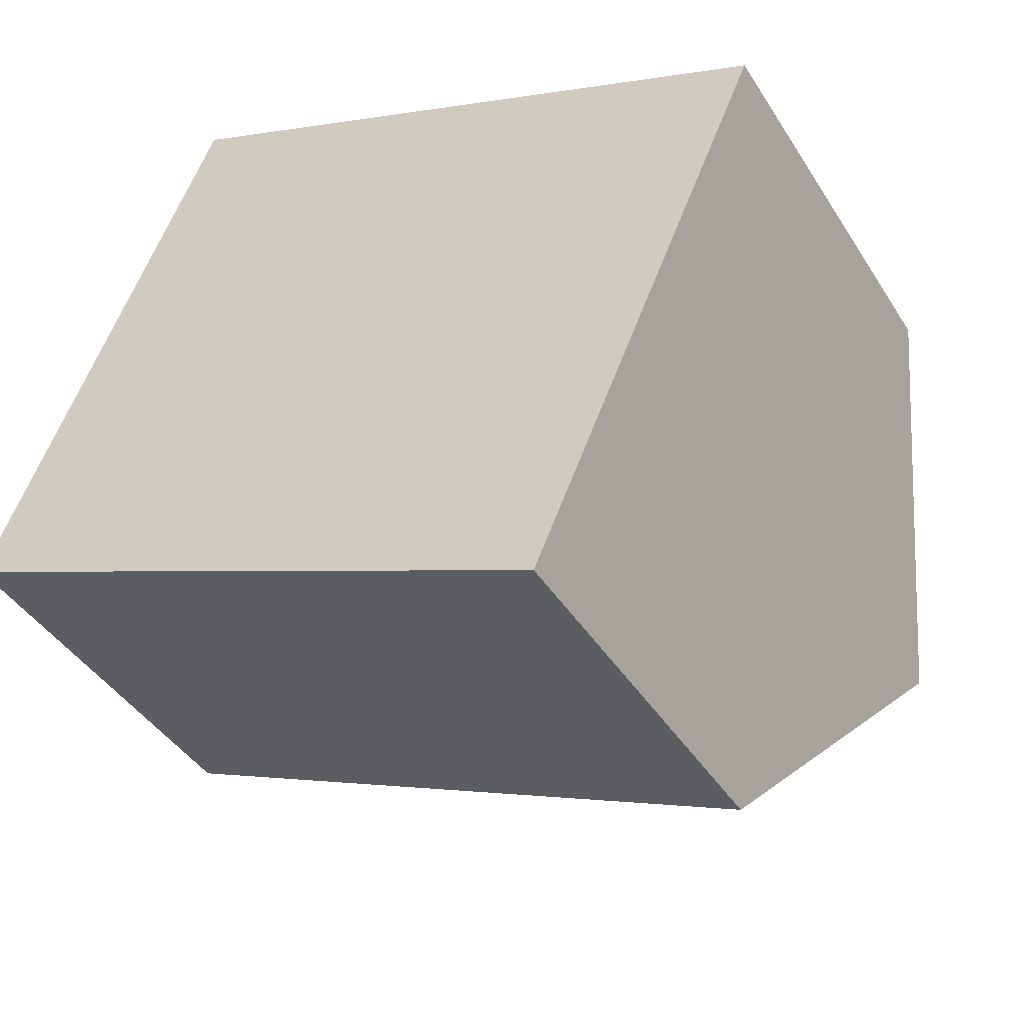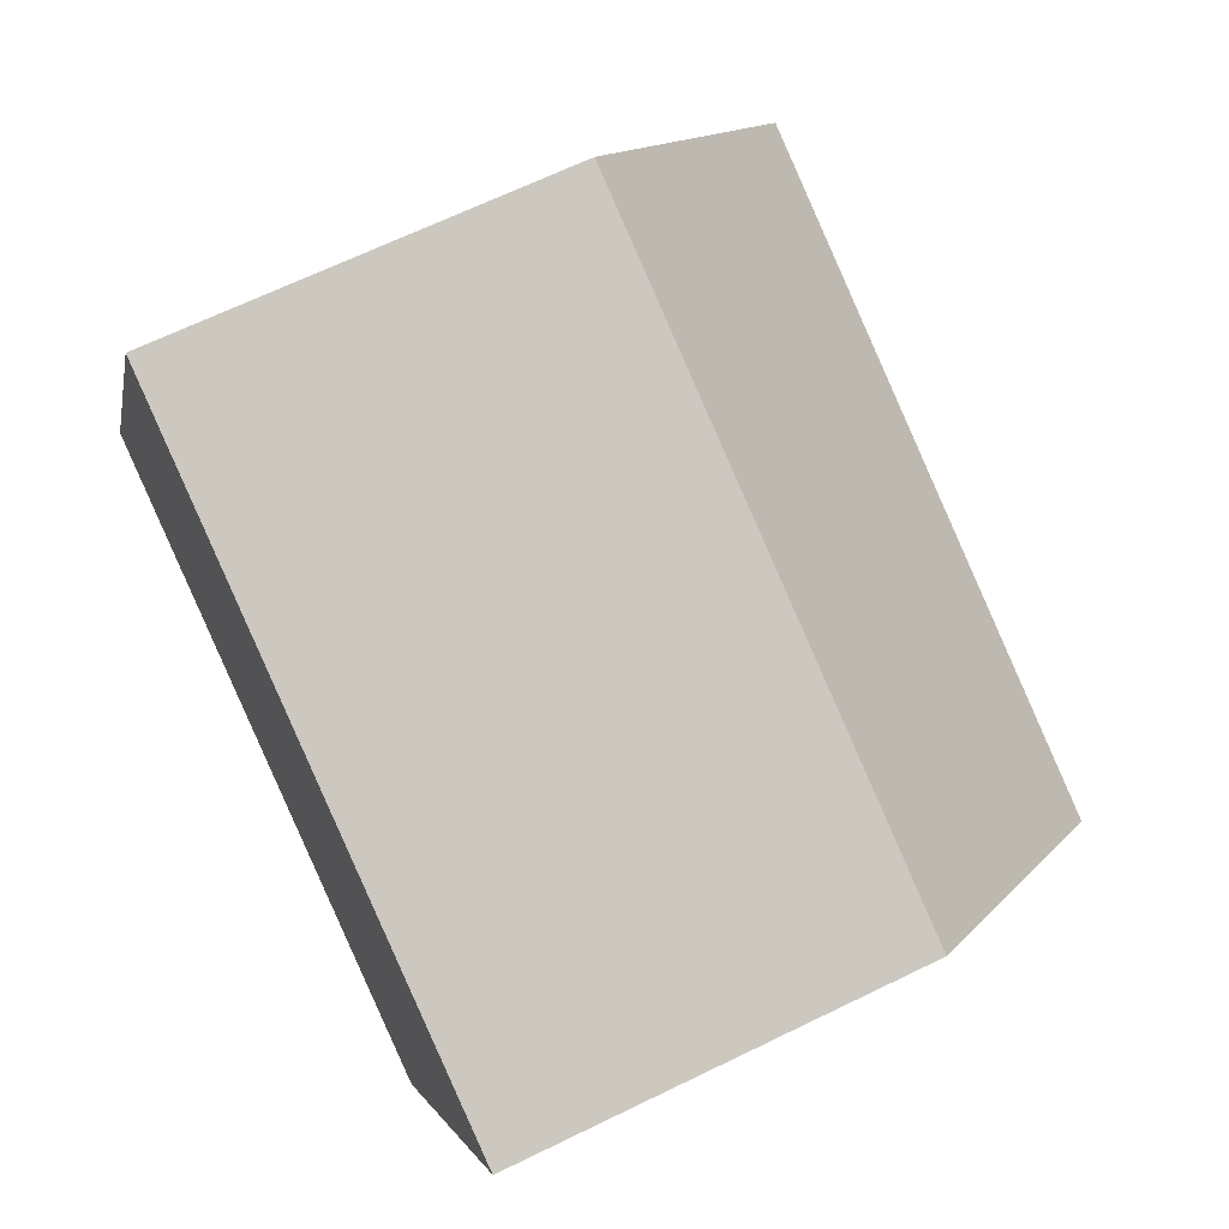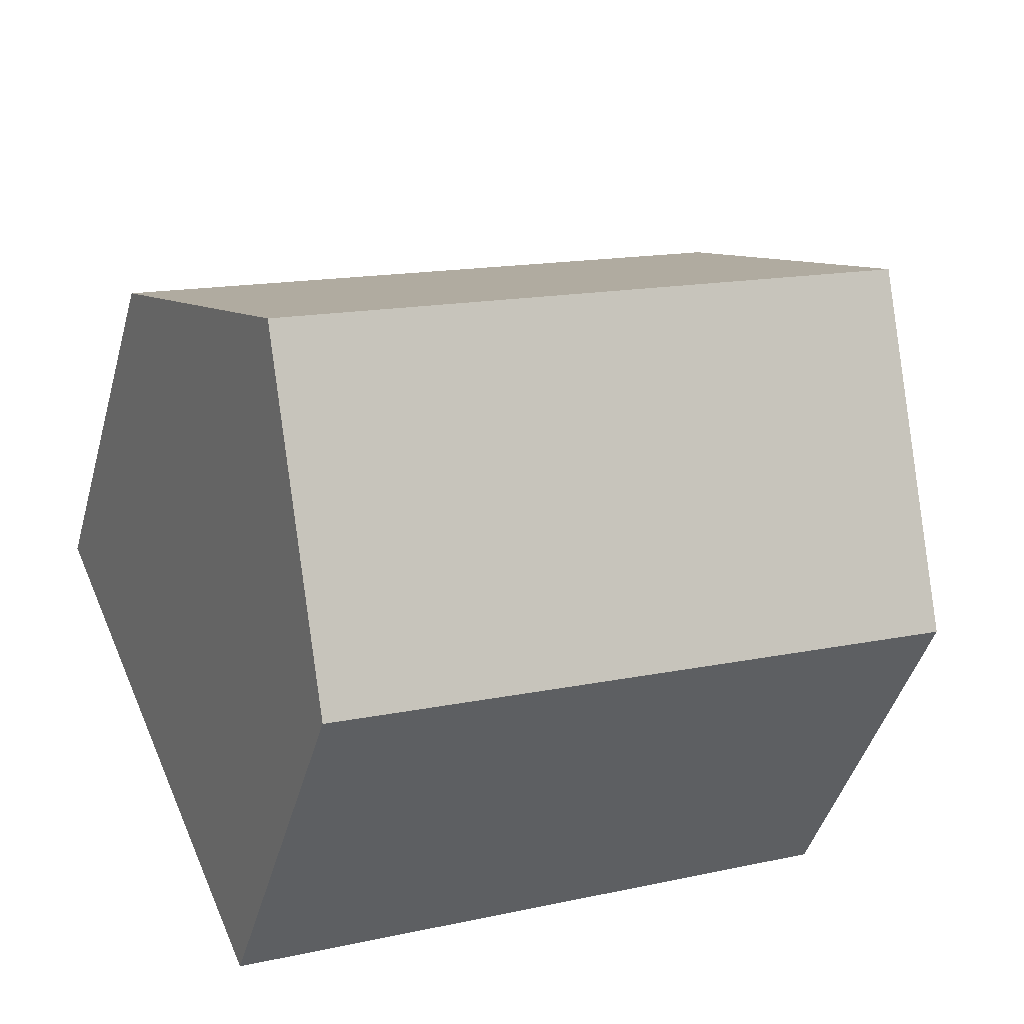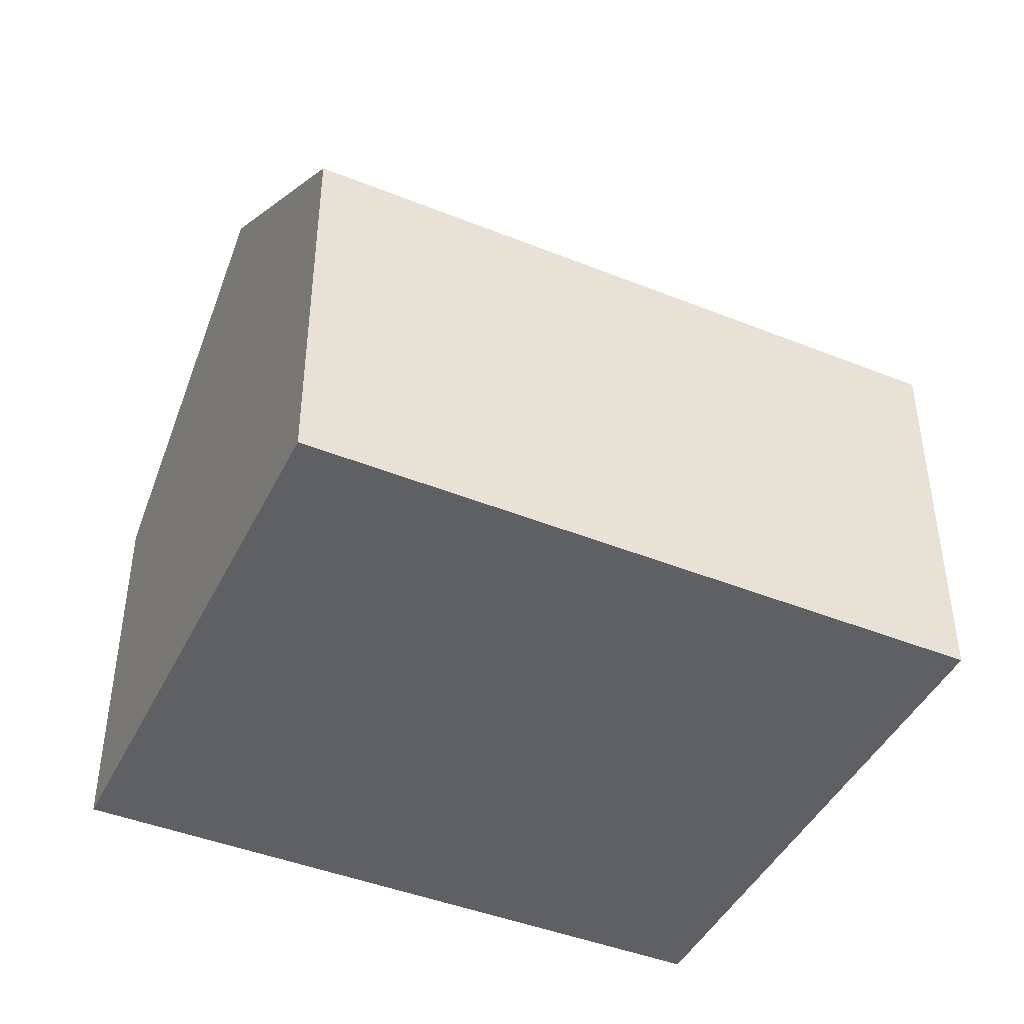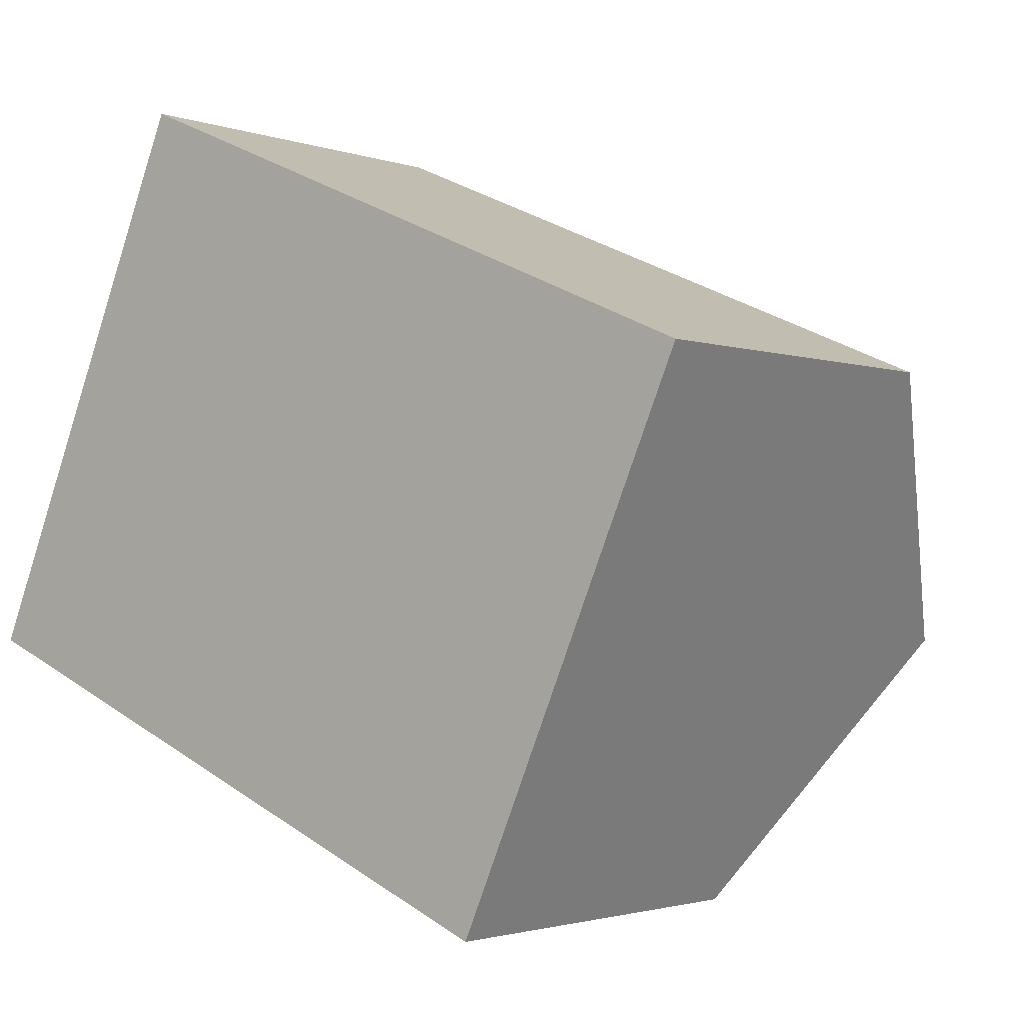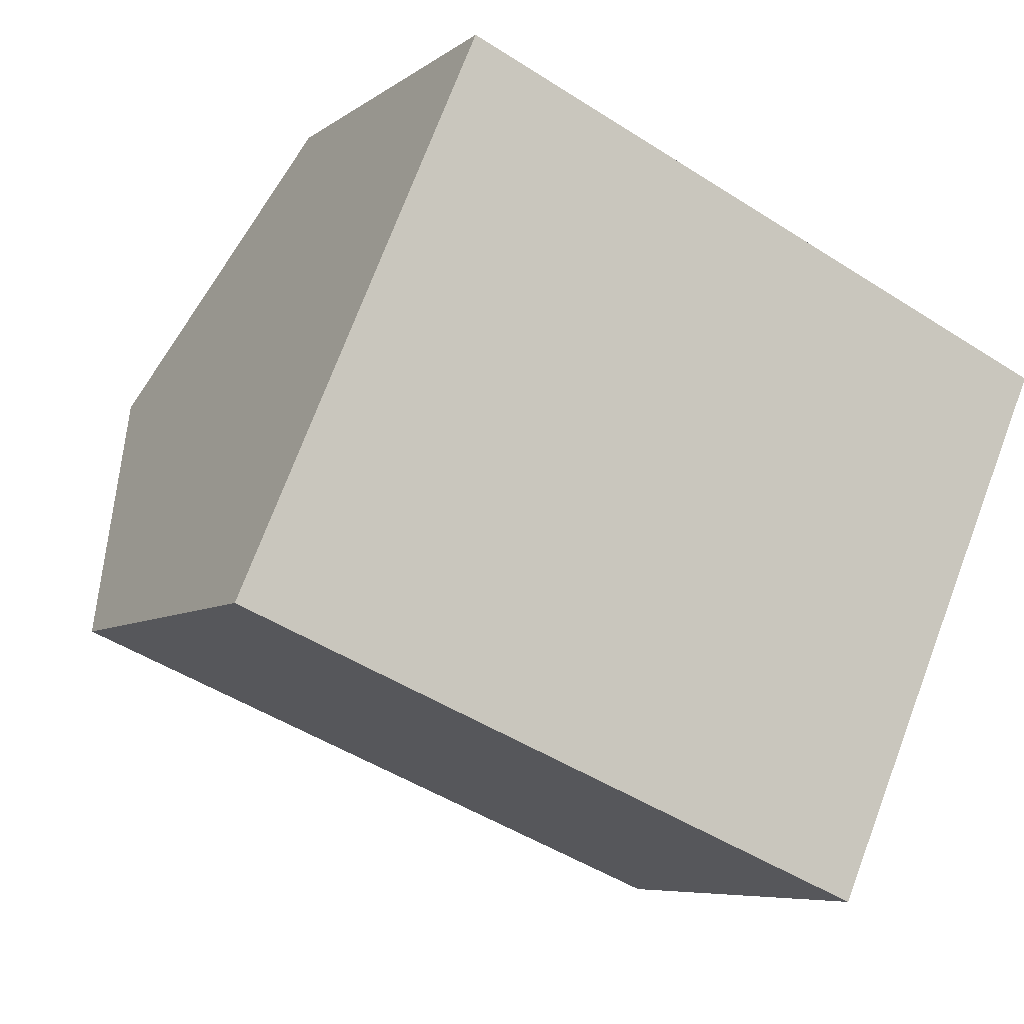
<metadata>
{"format":"obj","ext":"obj","renderer":"f3d","projection":"perspective","resolution":1024,"background":"white","views":[{"elev":-41.9,"azim":29.6,"up":"+Z"},{"elev":66.4,"azim":63.9,"up":"+Z"},{"elev":-44.6,"azim":164.7,"up":"+Z"},{"elev":-44.7,"azim":-1.9,"up":"+Y"},{"elev":-2.0,"azim":38.8,"up":"+Z"},{"elev":-6.8,"azim":-27.5,"up":"+Z"}]}
</metadata>
<code>
v  0 8.648 5.295e-16
v  16.39 13.84 -0.017
v  13.86 8.742 -5.799
v  2.533 13.84 5.908
v  2.05 12.85 4.782
v  2.944 13 6.868
v  5.034 8.712 11.74
v  7.672 8.712 10.62
v  9.643 8.712 9.773
v  18.94 8.712 5.799
v  0 0 0
v  2.05 -2.928e-16 4.782
v  2.944 -4.205e-16 6.868
v  5.034 -7.191e-16 11.74
v  2.533 -3.618e-16 5.908
v  18.94 -3.551e-16 5.799
v  9.643 -5.984e-16 9.773
v  7.672 -6.5e-16 10.62
v  16.39 1.041e-18 -0.017
v  13.86 3.551e-16 -5.799
g defaultobject
f 1 2 3
f 2 1 4
f 4 1 5
f 6 2 4
f 2 6 7
f 2 7 8
f 2 8 9
f 2 9 10
f 5 6 4
f 6 5 1
f 6 1 11
f 6 11 7
f 7 11 12
f 7 12 13
f 7 13 14
f 13 12 15
f 14 8 7
f 8 14 9
f 9 14 10
f 10 14 16
f 16 14 17
f 17 14 18
f 10 3 2
f 3 10 16
f 3 16 19
f 3 19 20
f 20 1 3
f 1 20 11
f 17 19 16
f 19 17 20
f 20 17 18
f 20 18 14
f 20 14 15
f 20 15 11
f 15 14 13
f 11 15 12

</code>
